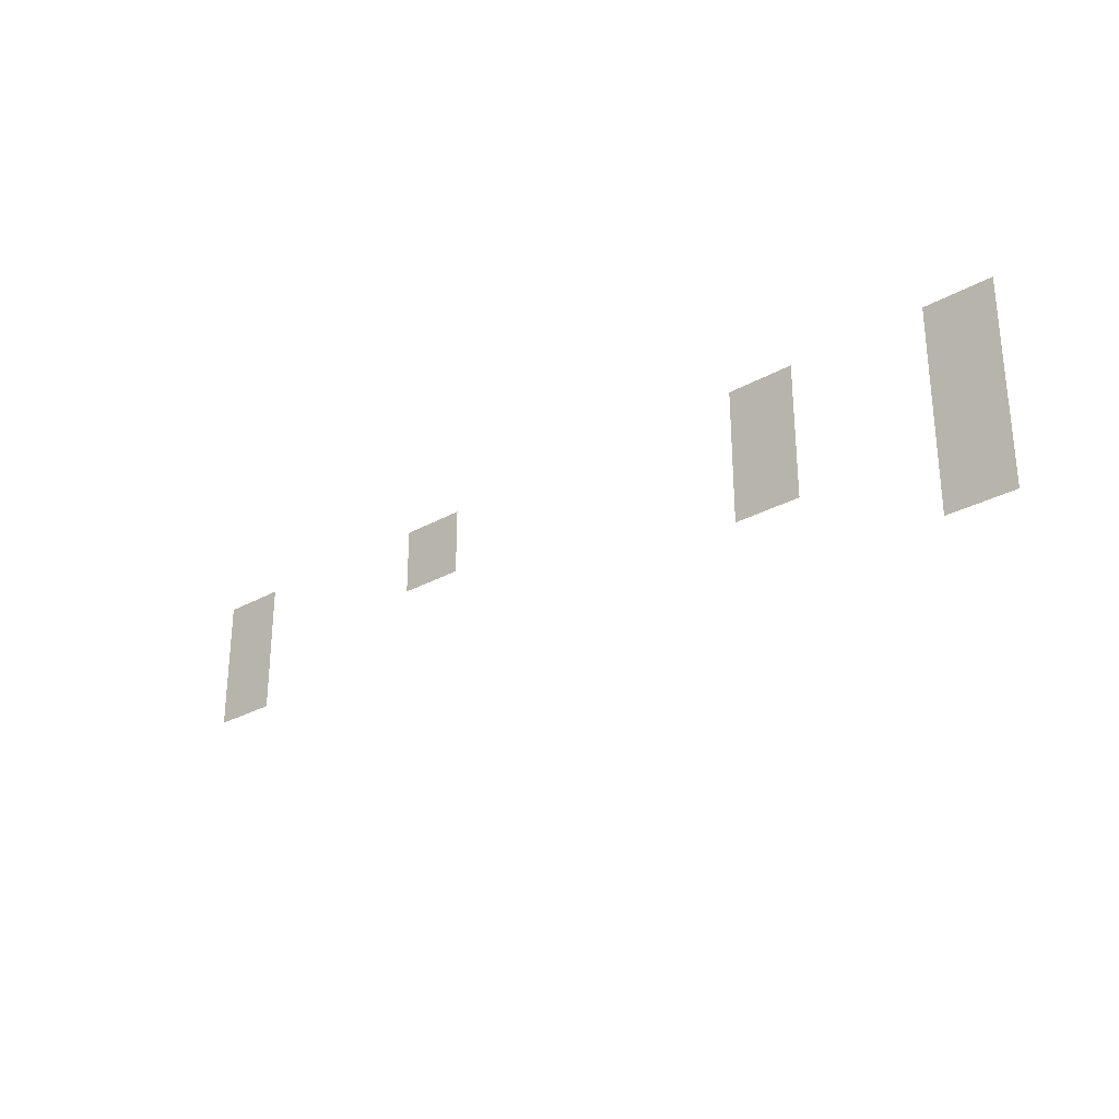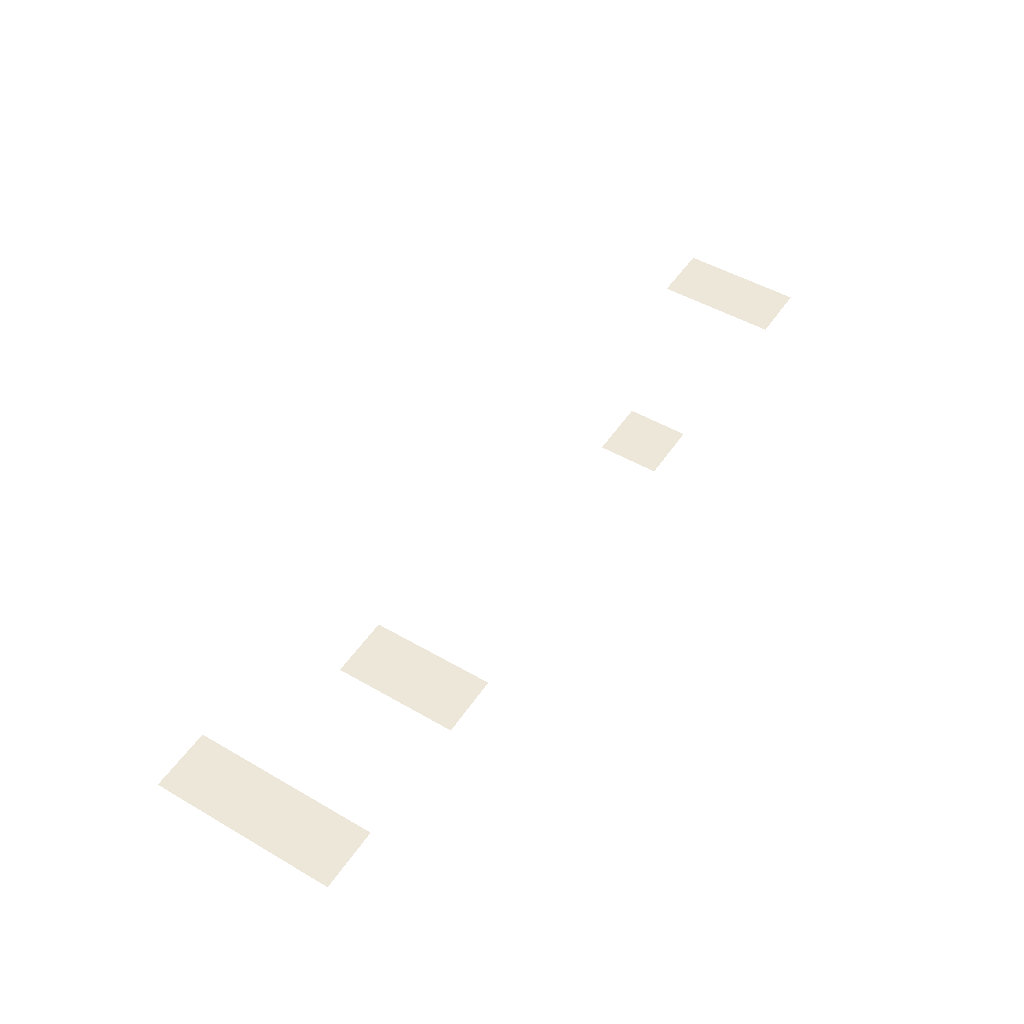
<metadata>
{"format":"obj","ext":"obj","renderer":"f3d","projection":"perspective","resolution":1024,"background":"white","views":[{"elev":-28.1,"azim":40.6,"up":"+Y"},{"elev":49.6,"azim":122.6,"up":"+Z"}]}
</metadata>
<code>
v -16 -64 0
v -32 -64 0
v -32 -48 0
v -16 -48 0
v -224 -48 0
v -240 -48 0
v -240 -32 0
v -224 -32 0
v -64 -48 0
v -80 -48 0
v -80 -32 0
v -64 -32 0
v -16 -48 0
v -32 -48 0
v -32 -32 0
v -16 -32 0
v -224 -32 0
v -240 -32 0
v -240 -16 0
v -224 -16 0
v -160 -32 0
v -176 -32 0
v -176 -16 0
v -160 -16 0
v -64 -32 0
v -80 -32 0
v -80 -16 0
v -64 -16 0
v -16 -32 0
v -32 -32 0
v -32 -16 0
v -16 -16 0
g swamp_boss_mesh_0004
f 1 2 3 4
f 5 6 7 8
f 9 10 11 12
f 13 14 15 16
f 17 18 19 20
f 21 22 23 24
f 25 26 27 28
f 29 30 31 32

</code>
